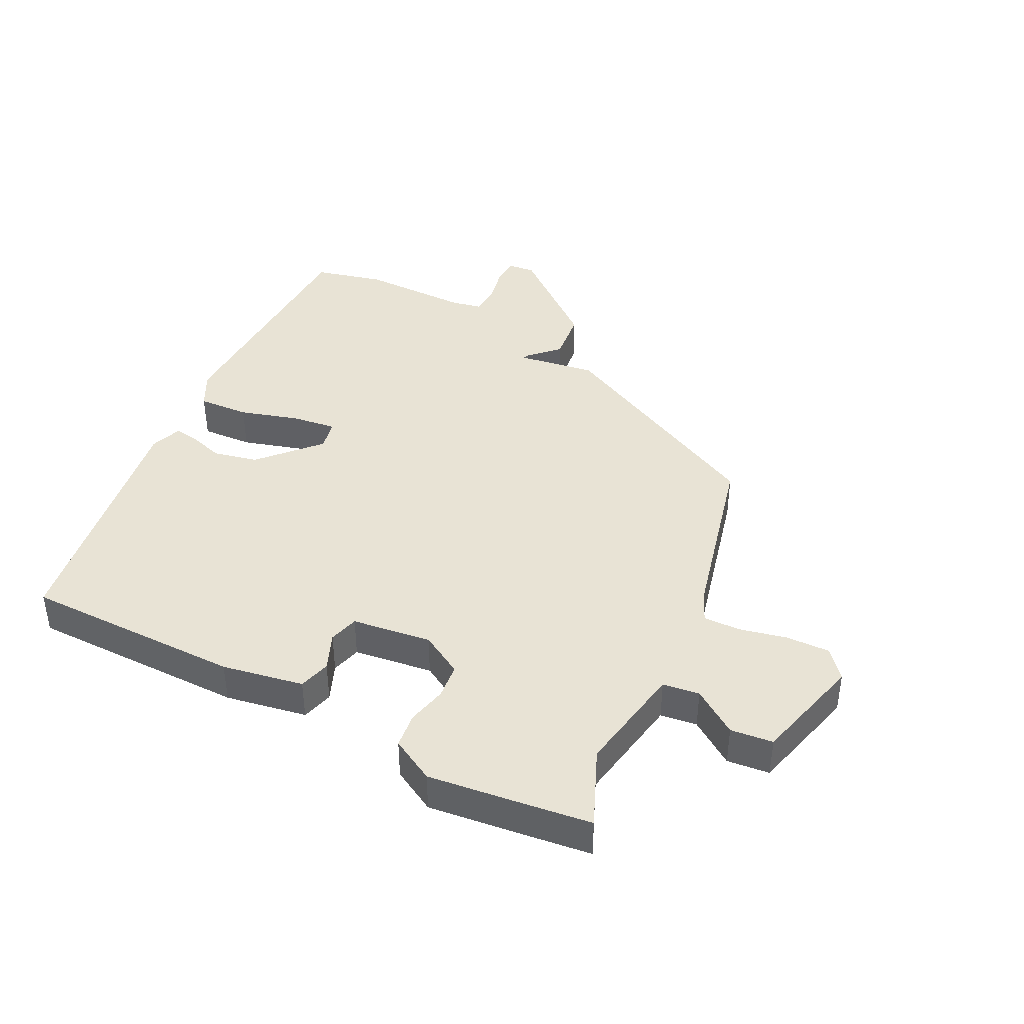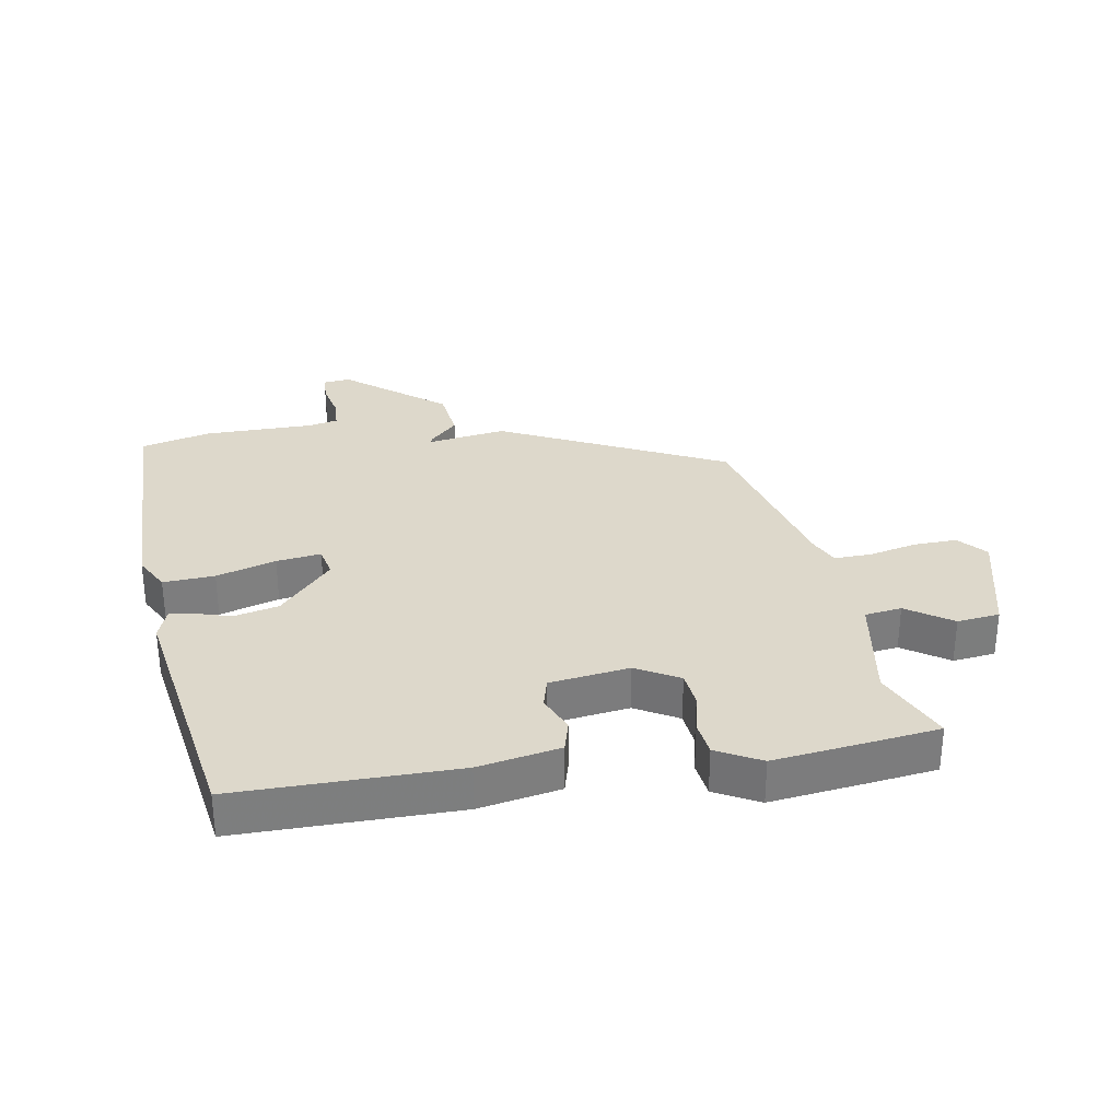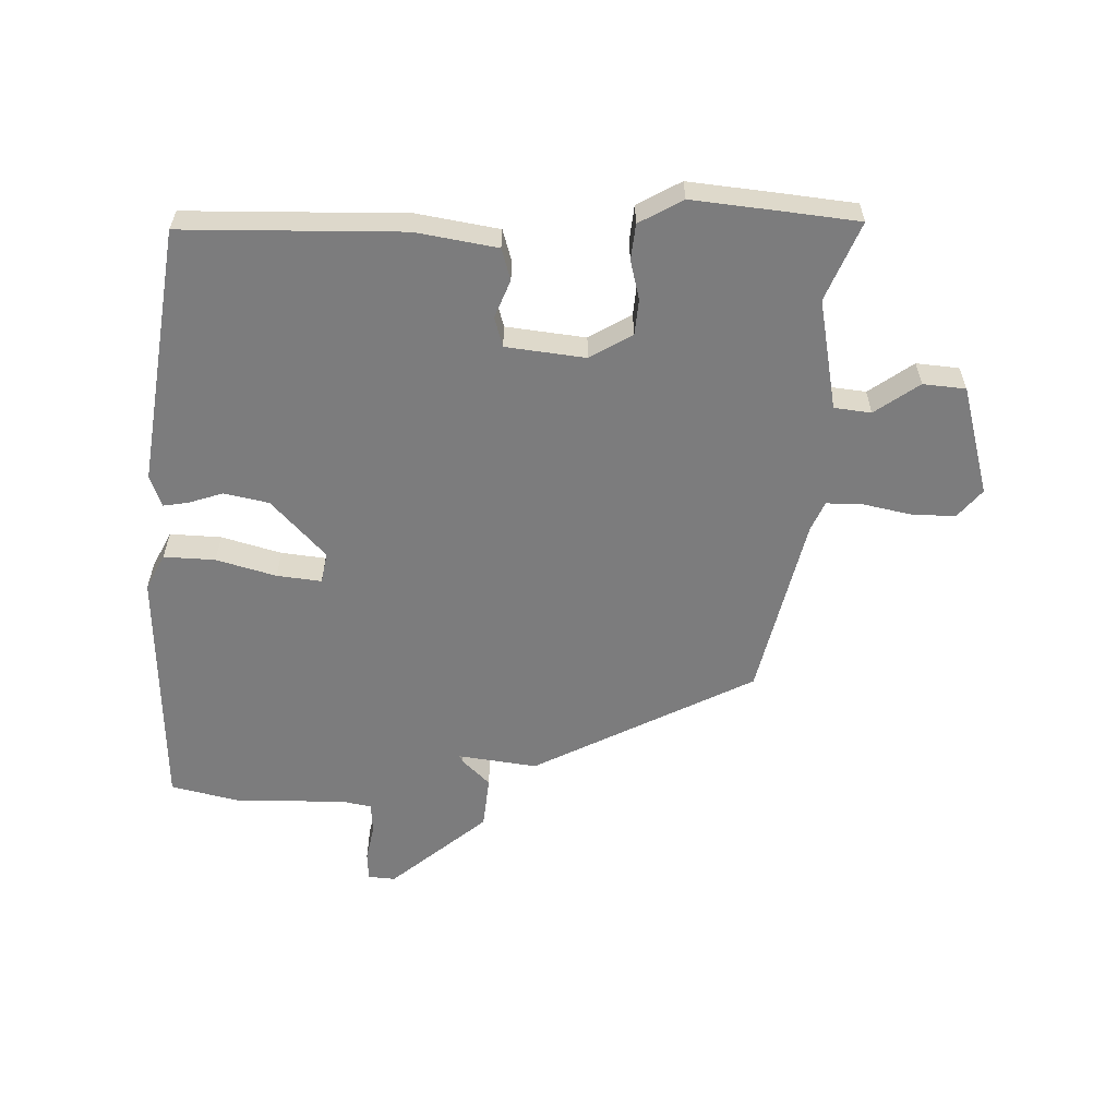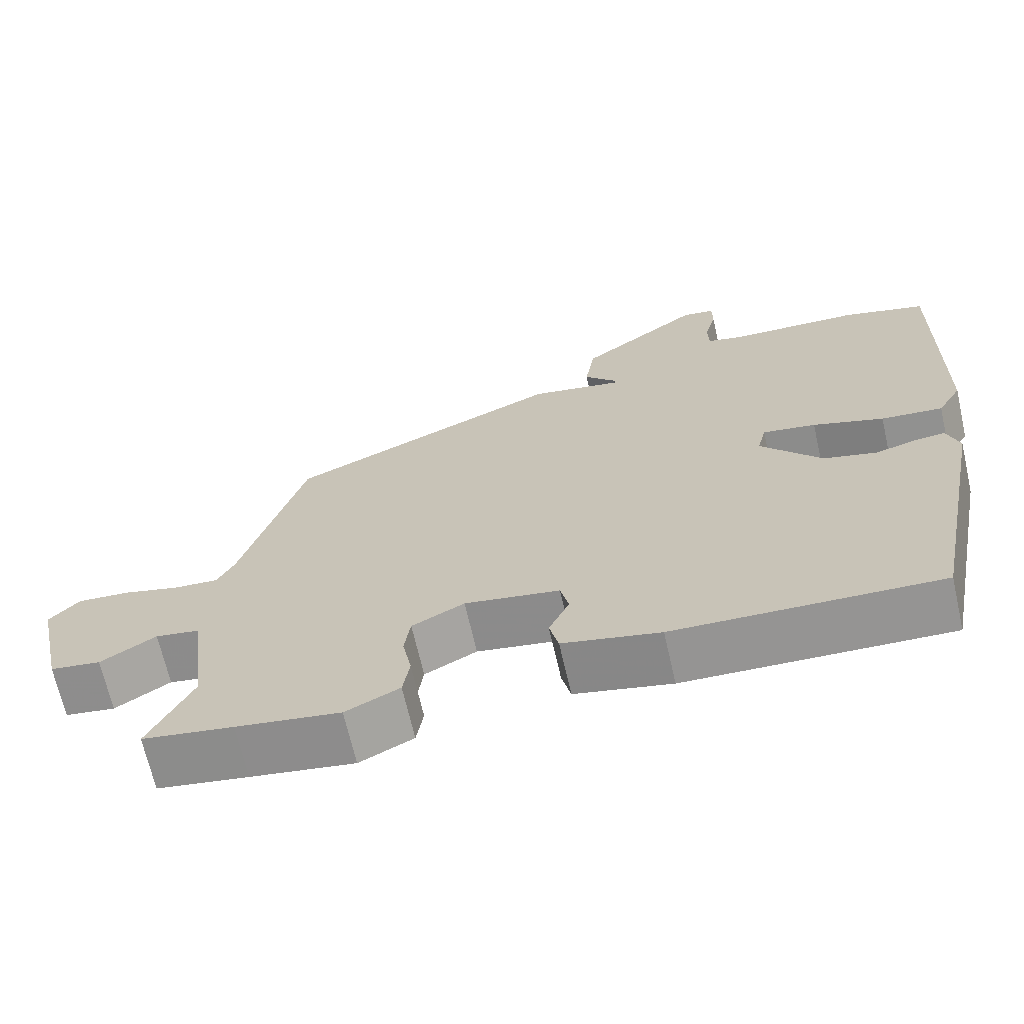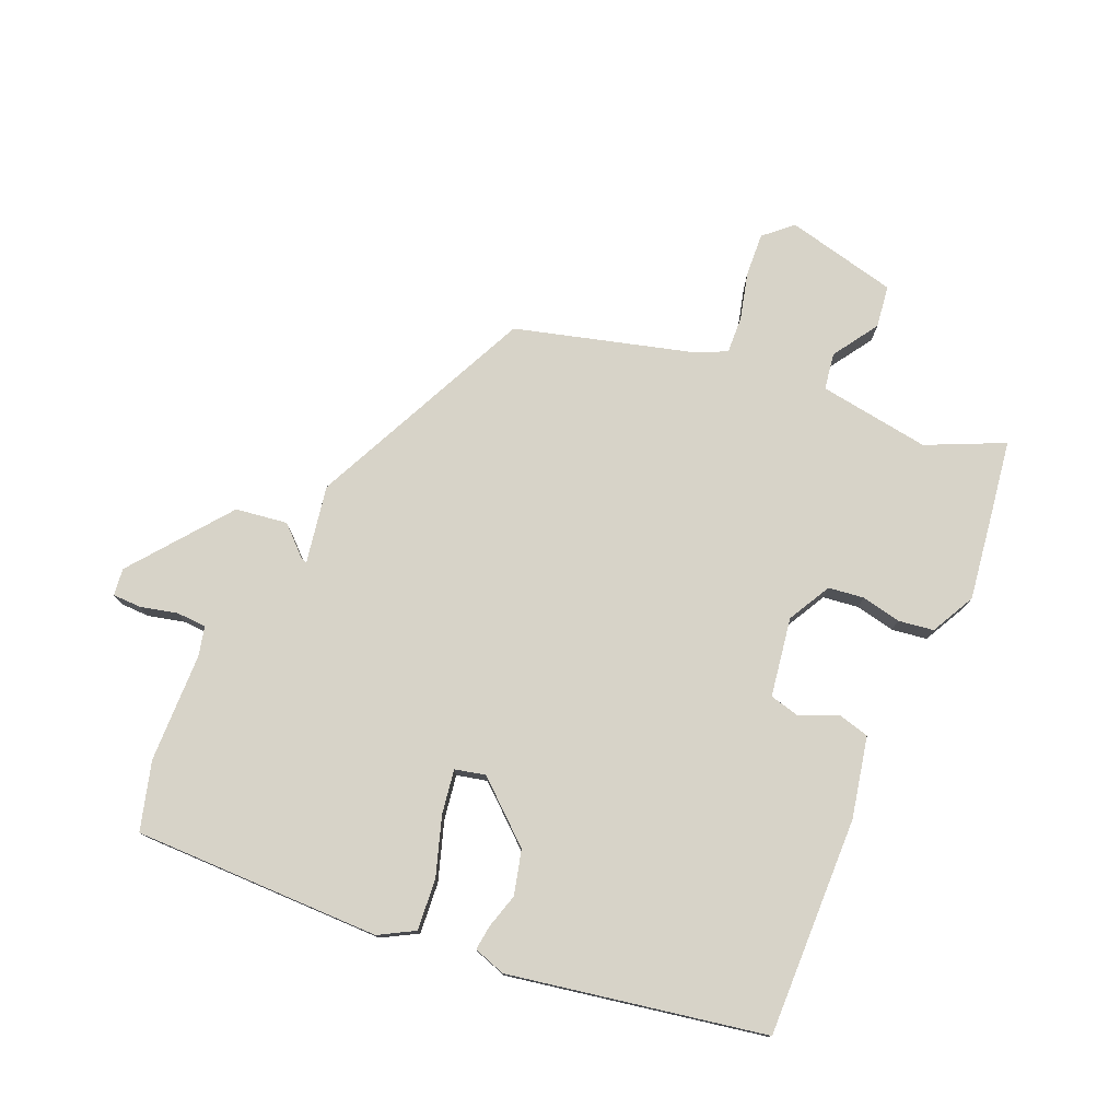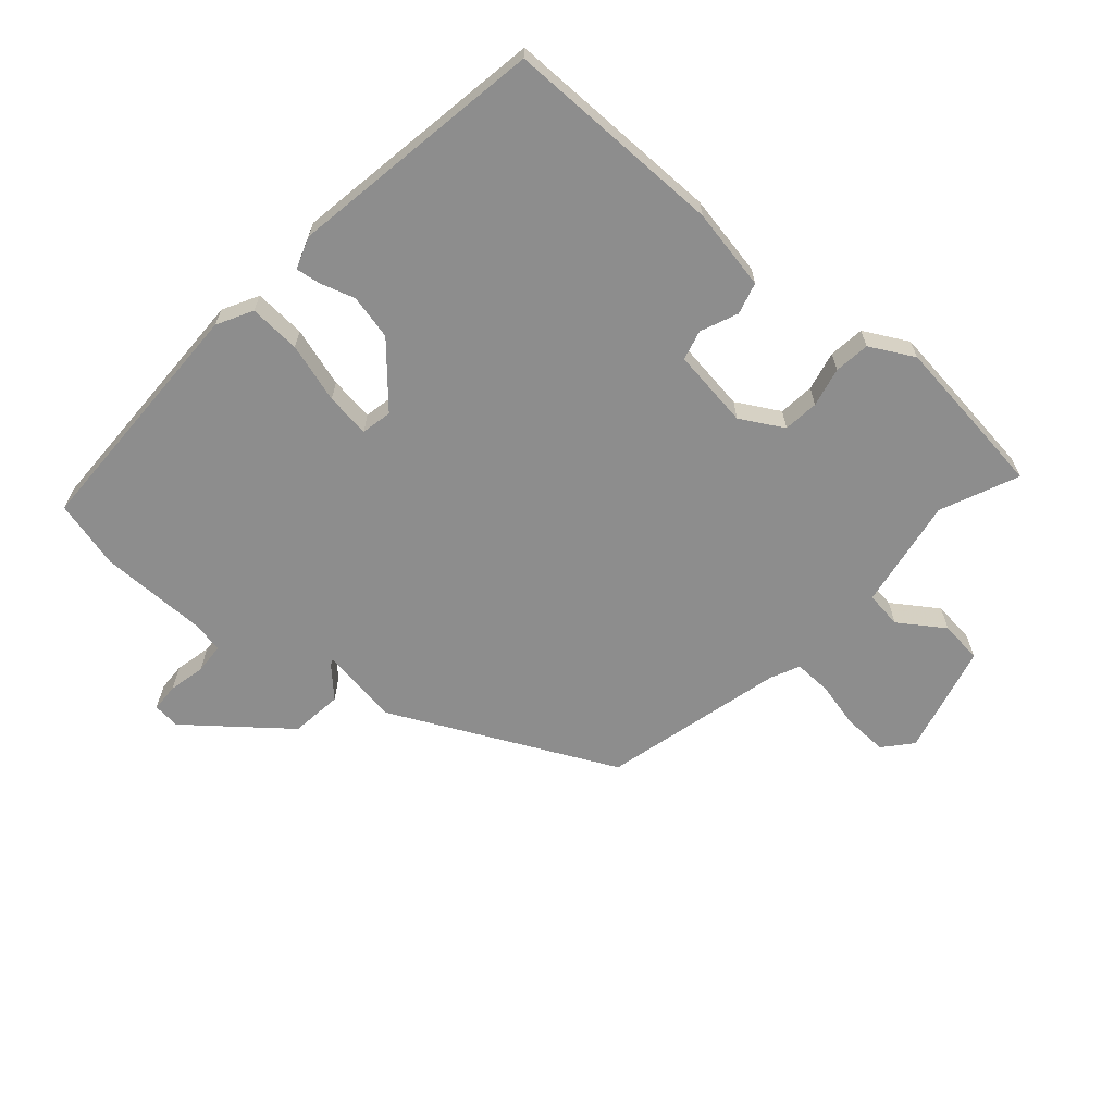
<metadata>
{"format":"obj","ext":"obj","renderer":"f3d","projection":"perspective","resolution":1024,"background":"white","views":[{"elev":41.3,"azim":-150.7,"up":"+Y"},{"elev":31.1,"azim":172.4,"up":"+Y"},{"elev":-58.8,"azim":-178.3,"up":"+Y"},{"elev":-68.0,"azim":12.9,"up":"+Z"},{"elev":76.9,"azim":114.2,"up":"+Y"},{"elev":-64.6,"azim":140.8,"up":"+Y"}]}
</metadata>
<code>
v -0.437 0.07 0.306
v -0.077 0.07 0.466
v 0.047 0.07 0.442
v 0.043 0.07 0.452
v 0.001 0.07 0.498
v 0.014 0.07 0.58
v 0.173 0.07 0.699
v 0.216 0.07 0.693
v 0.216 0.07 0.648
v 0.201 0.07 0.59
v 0.202 0.07 0.542
v 0.249 0.07 0.53
v 0.422 0.07 0.523
v 0.53 0.07 0.491
v 0.522 0.07 0.098
v 0.49 0.07 0.043
v 0.409 0.07 0.051
v 0.316 0.07 0.083
v 0.246 0.07 0.095
v 0.234 0.07 0.047
v 0.314 0.07 -0.049
v 0.384 0.07 -0.068
v 0.44 0.07 -0.053
v 0.479 0.07 -0.049
v 0.495 0.07 -0.1
v 0.414 0.07 -0.504
v 0.067 0.07 -0.49
v -0.061 0.07 -0.461
v -0.073 0.07 -0.41
v -0.046 0.07 -0.352
v -0.057 0.07 -0.304
v -0.182 0.07 -0.282
v -0.251 0.07 -0.318
v -0.259 0.07 -0.374
v -0.247 0.07 -0.437
v -0.256 0.07 -0.493
v -0.327 0.07 -0.528
v -0.464 0.07 -0.506
v -0.584 0.07 -0.486
v -0.526 0.07 -0.365
v -0.549 0.07 -0.188
v -0.607 0.07 -0.178
v -0.68 0.07 -0.224
v -0.747 0.07 -0.214
v -0.785 0.07 -0.037
v -0.745 0.07 0.006
v -0.676 0.07 0.001
v -0.602 0.07 -0.019
v -0.543 0.07 -0.023
v -0.52 0.07 0.022
v -0.437 0 0.306
v -0.077 0 0.466
v 0.047 0 0.442
v 0.043 0 0.452
v 0.001 0 0.498
v 0.014 0 0.58
v 0.173 0 0.699
v 0.216 0 0.693
v 0.216 0 0.648
v 0.201 0 0.59
v 0.202 0 0.542
v 0.249 0 0.53
v 0.422 0 0.523
v 0.53 0 0.491
v 0.522 0 0.098
v 0.49 0 0.043
v 0.409 0 0.051
v 0.316 0 0.083
v 0.246 0 0.095
v 0.234 0 0.047
v 0.314 0 -0.049
v 0.384 0 -0.068
v 0.44 0 -0.053
v 0.479 0 -0.049
v 0.495 0 -0.1
v 0.414 0 -0.504
v 0.067 0 -0.49
v -0.061 0 -0.461
v -0.073 0 -0.41
v -0.046 0 -0.352
v -0.057 0 -0.304
v -0.182 0 -0.282
v -0.251 0 -0.318
v -0.259 0 -0.374
v -0.247 0 -0.437
v -0.256 0 -0.493
v -0.327 0 -0.528
v -0.464 0 -0.506
v -0.584 0 -0.486
v -0.526 0 -0.365
v -0.549 0 -0.188
v -0.607 0 -0.178
v -0.68 0 -0.224
v -0.747 0 -0.214
v -0.785 0 -0.037
v -0.745 0 0.006
v -0.676 0 0.001
v -0.602 0 -0.019
v -0.543 0 -0.023
v -0.52 0 0.022
f 45 46 47 48
f 45 48 49
f 42 43 44 45
f 41 42 45 49
f 40 41 49 50
f 38 39 40
f 34 35 36 37
f 33 34 37 38
f 27 28 29 30
f 27 30 31
f 26 27 31
f 25 26 31
f 22 23 24 25
f 21 22 25 31
f 20 21 31 32
f 15 16 17 18
f 15 18 19
f 12 13 14 15
f 11 12 15 19
f 7 8 9 10
f 7 10 11
f 4 5 6 7
f 3 4 7 11
f 50 1 2 3
f 33 38 40 50
f 20 32 33 50
f 19 20 50
f 3 11 19 50
f 98 97 96 95
f 99 98 95
f 95 94 93 92
f 99 95 92 91
f 100 99 91 90
f 90 89 88
f 87 86 85 84
f 88 87 84 83
f 80 79 78 77
f 81 80 77
f 81 77 76
f 81 76 75
f 75 74 73 72
f 81 75 72 71
f 82 81 71 70
f 68 67 66 65
f 69 68 65
f 65 64 63 62
f 69 65 62 61
f 60 59 58 57
f 61 60 57
f 57 56 55 54
f 61 57 54 53
f 53 52 51 100
f 100 90 88 83
f 100 83 82 70
f 100 70 69
f 100 69 61 53
f 1 51 52 2
f 2 52 53 3
f 3 53 54 4
f 4 54 55 5
f 5 55 56 6
f 6 56 57 7
f 7 57 58 8
f 8 58 59 9
f 9 59 60 10
f 10 60 61 11
f 11 61 62 12
f 12 62 63 13
f 13 63 64 14
f 14 64 65 15
f 15 65 66 16
f 16 66 67 17
f 17 67 68 18
f 18 68 69 19
f 19 69 70 20
f 20 70 71 21
f 21 71 72 22
f 22 72 73 23
f 23 73 74 24
f 24 74 75 25
f 25 75 76 26
f 26 76 77 27
f 27 77 78 28
f 28 78 79 29
f 29 79 80 30
f 30 80 81 31
f 31 81 82 32
f 32 82 83 33
f 33 83 84 34
f 34 84 85 35
f 35 85 86 36
f 36 86 87 37
f 37 87 88 38
f 38 88 89 39
f 39 89 90 40
f 40 90 91 41
f 41 91 92 42
f 42 92 93 43
f 43 93 94 44
f 44 94 95 45
f 45 95 96 46
f 46 96 97 47
f 47 97 98 48
f 48 98 99 49
f 49 99 100 50
f 50 100 51 1

</code>
